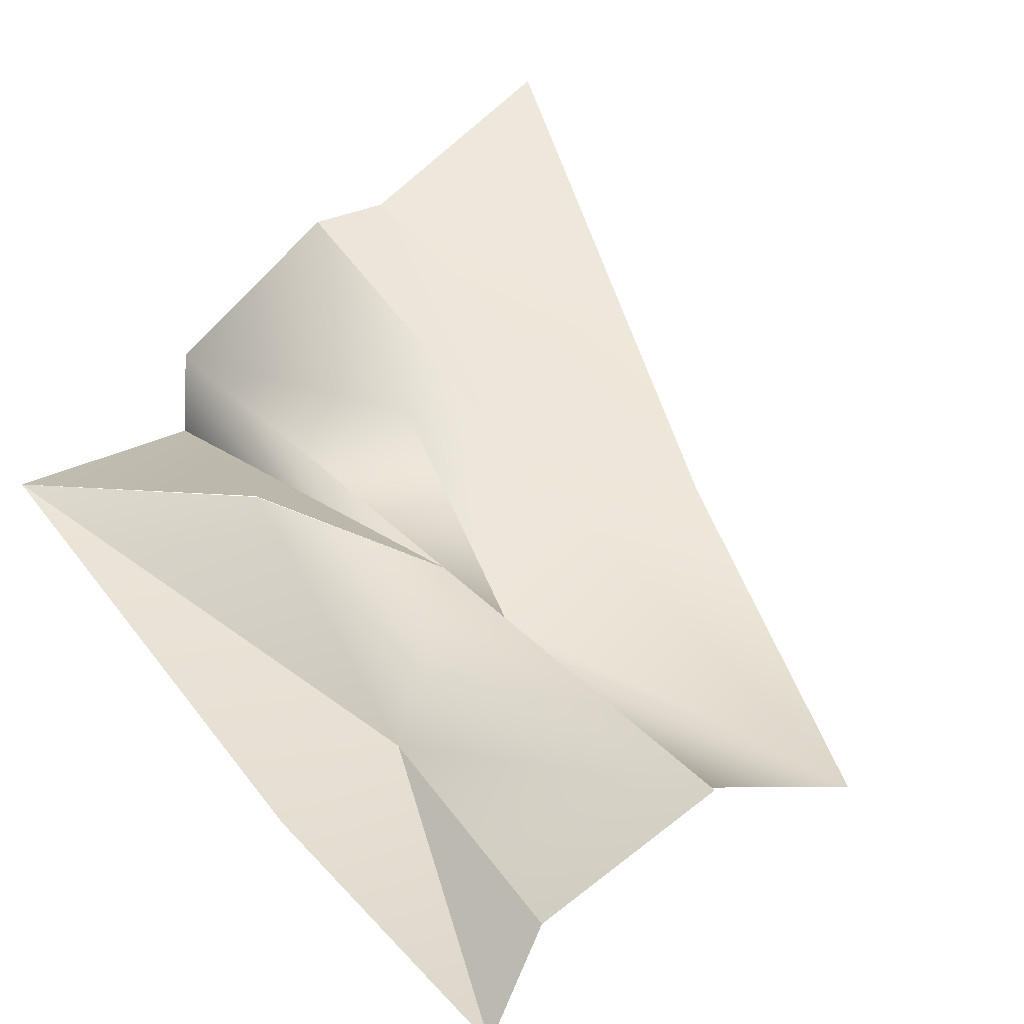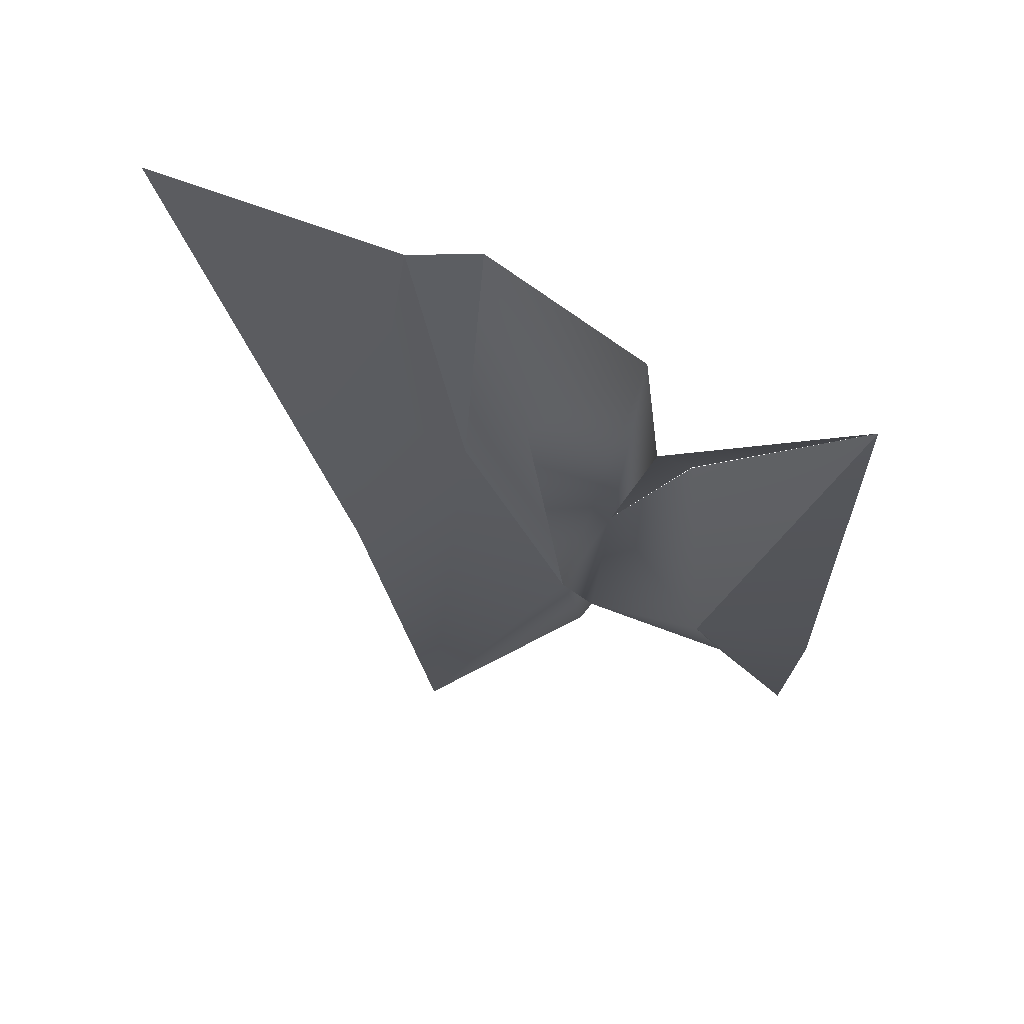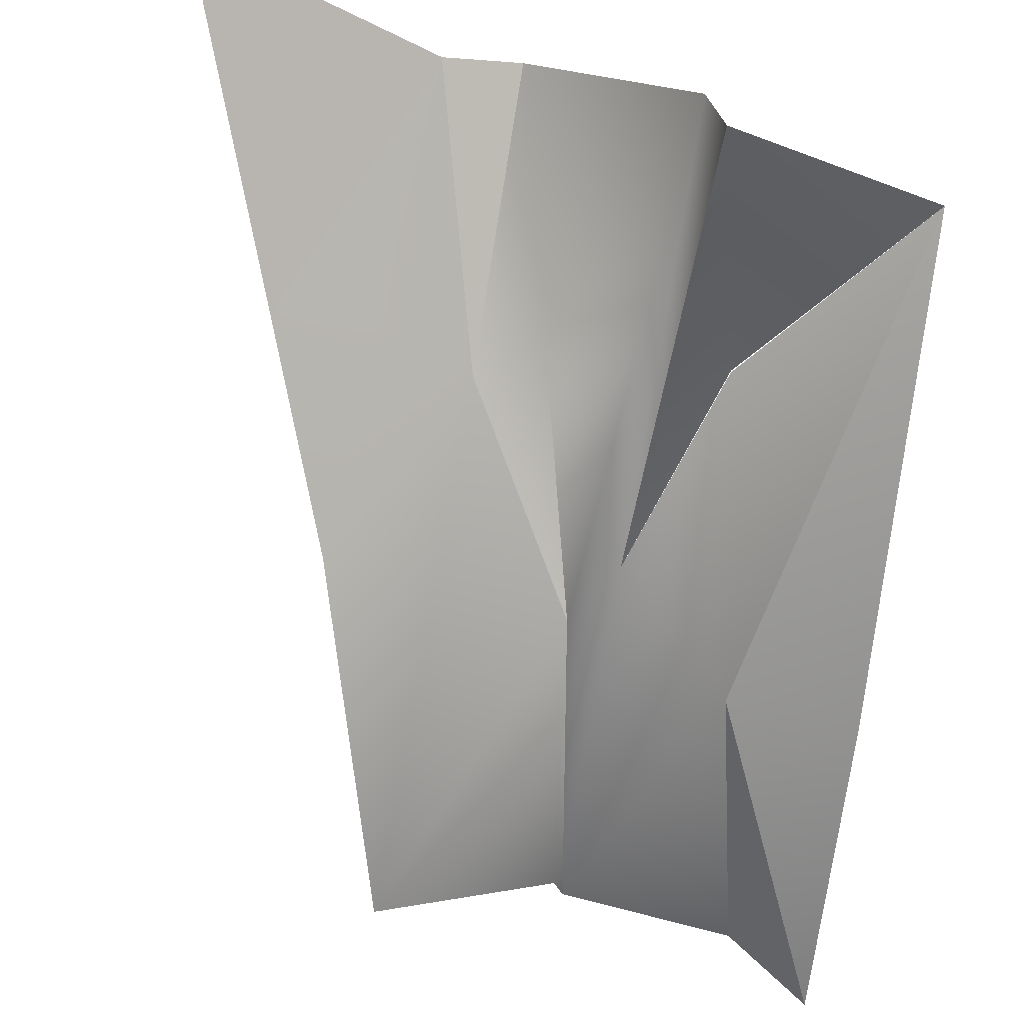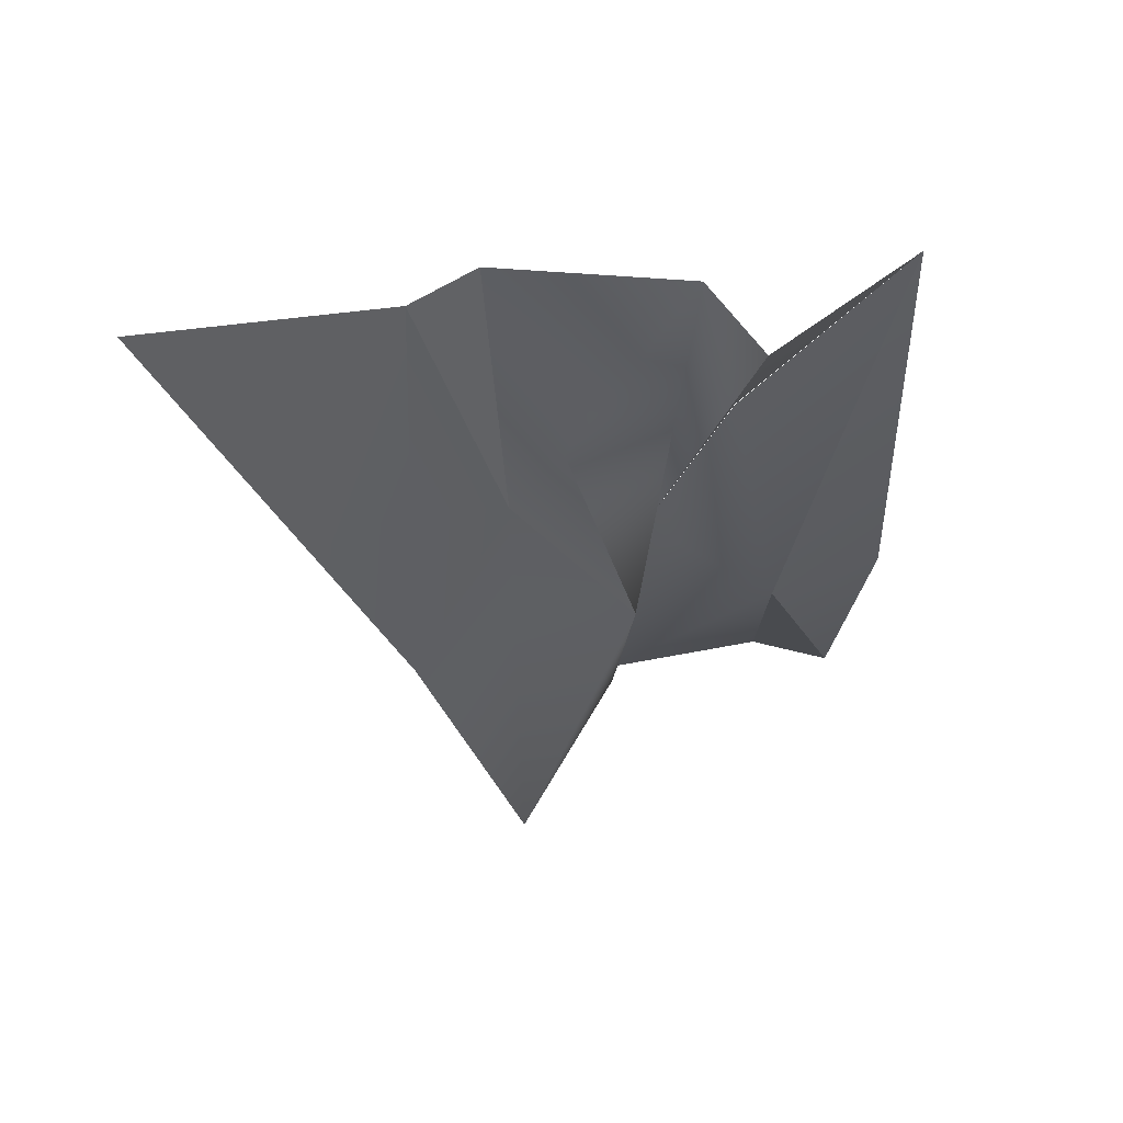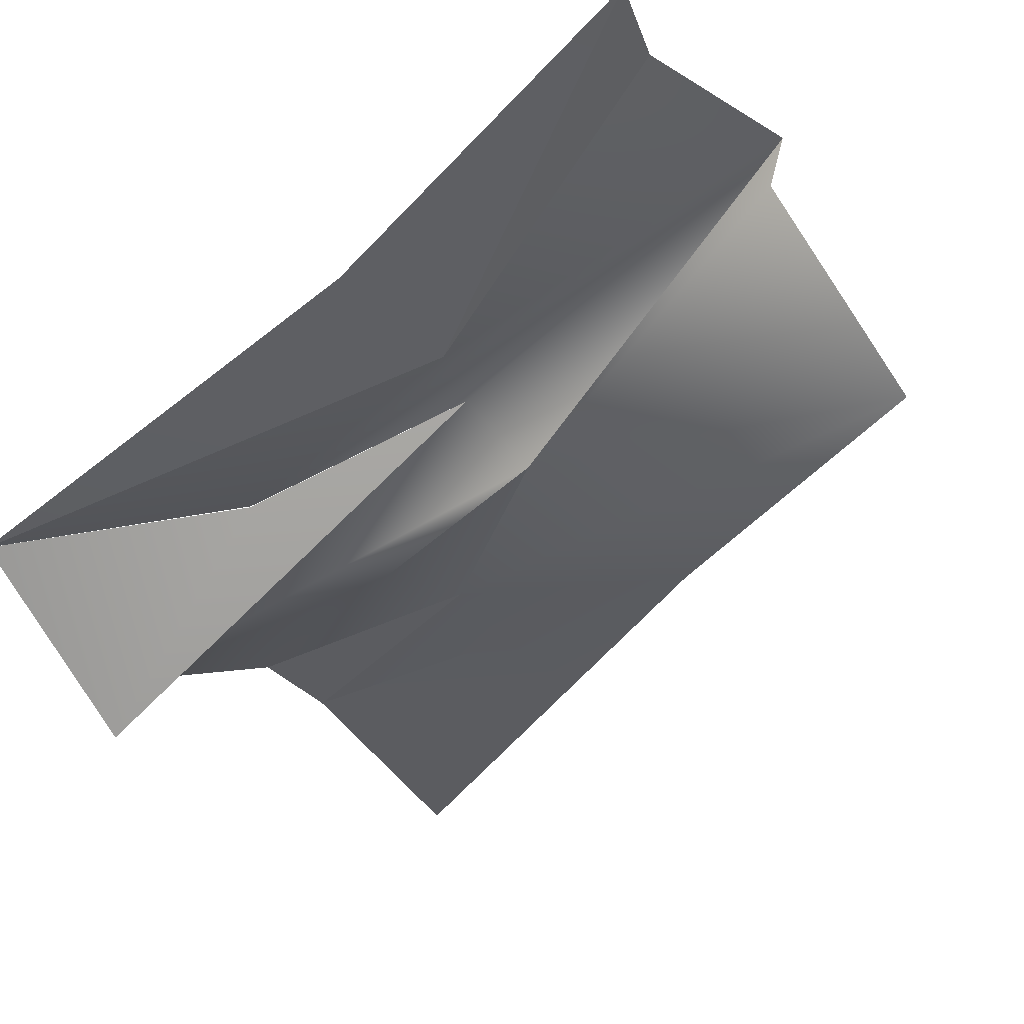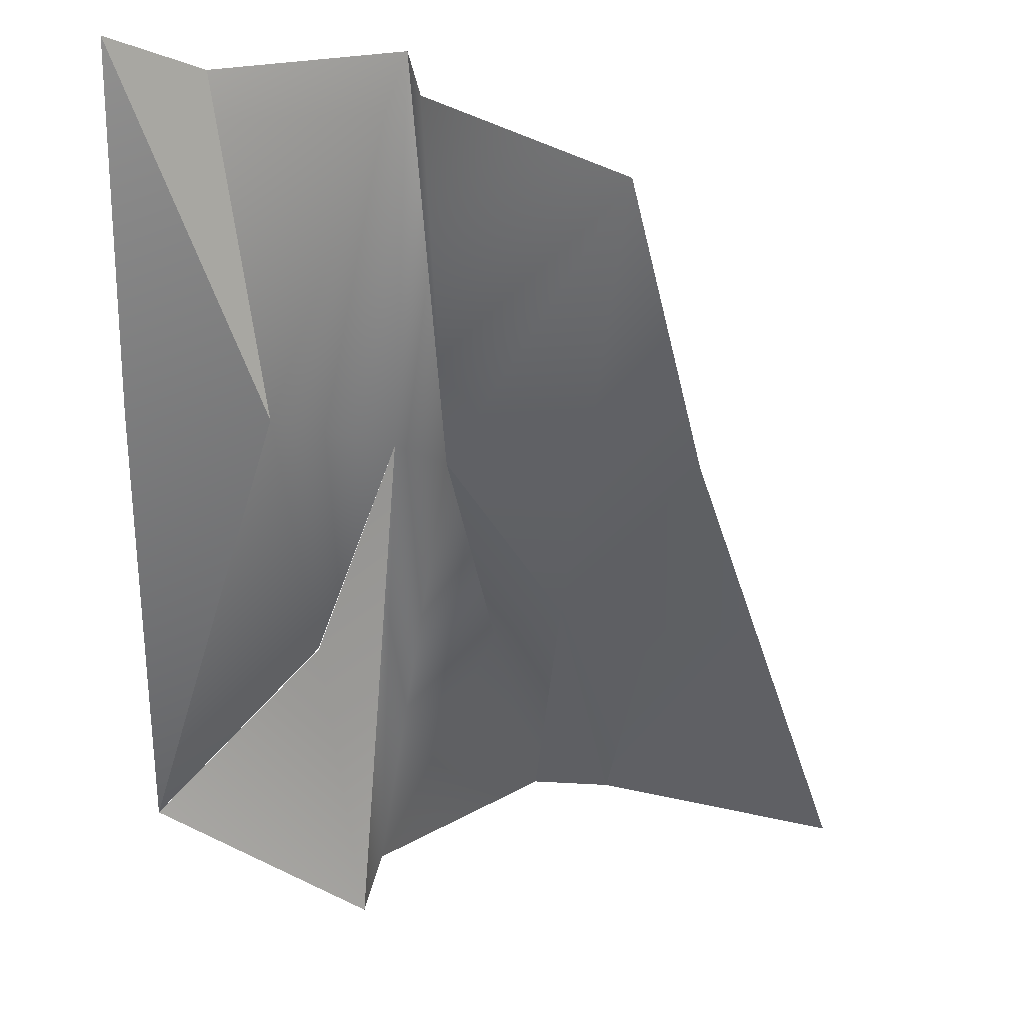
<metadata>
{"format":"obj","ext":"obj","renderer":"f3d","projection":"perspective","resolution":1024,"background":"white","views":[{"elev":40.6,"azim":146.0,"up":"+Y"},{"elev":66.8,"azim":4.2,"up":"+Z"},{"elev":-69.5,"azim":-6.1,"up":"+Y"},{"elev":60.4,"azim":-28.1,"up":"+Z"},{"elev":-45.7,"azim":136.1,"up":"+Y"},{"elev":-55.8,"azim":178.9,"up":"+Y"}]}
</metadata>
<code>
g Box_of_Tissue
v -0.1099 0.03242 0.02252
v -0.1331 0.04857 0.09476
v -0.09976 0.04713 0.09498
v -0.08862 0.06324 0.1743
v -0.1671 0.07225 0.2007
v -0.06981 0.04033 0.08327
v -0.08344 0.009071 -0.08578
v -0.0336 0.02056 0.01481
v -0.02526 0.04791 -0.09089
v -0.0489 0.04284 0.0948
v -0.06421 0.06512 0.1748
v -0.02121 0.05746 -0.1
v -0.01242 0.02906 0.1781
v -0.01728 0.04478 0.02418
v 0.01732 0.01372 -0.003758
v -0.007987 0.000383 0.1753
v 0.03369 0.04109 -0.1006
v 0.0071 0.03436 0.09462
v 0.00688 0.0344 0.09463
v 0.007035 0.03432 0.09508
v 0.06004 0.02778 -0.116
v 0.06016 0.02277 0.1544
v 0.05862 0.009796 -0.007296
g Box_of_Tissue_Box_of_Tissue_JoinedMaterial_#1
f 5 2 4
f 1 6 3
f 6 7 8
f 8 10 6
f 12 8 9
f 11 10 13
f 8 13 10
f 14 8 12
f 14 16 13
f 15 12 17
f 14 15 18
f 19 20 14
f 16 14 20
f 17 21 15
f 15 21 23
f 6 11 4
f 20 22 16
f 4 2 3
f 3 2 1
f 3 6 4
f 7 6 1
f 9 8 7
f 6 10 11
f 8 14 13
f 12 15 14
f 15 22 18
f 23 22 15

</code>
